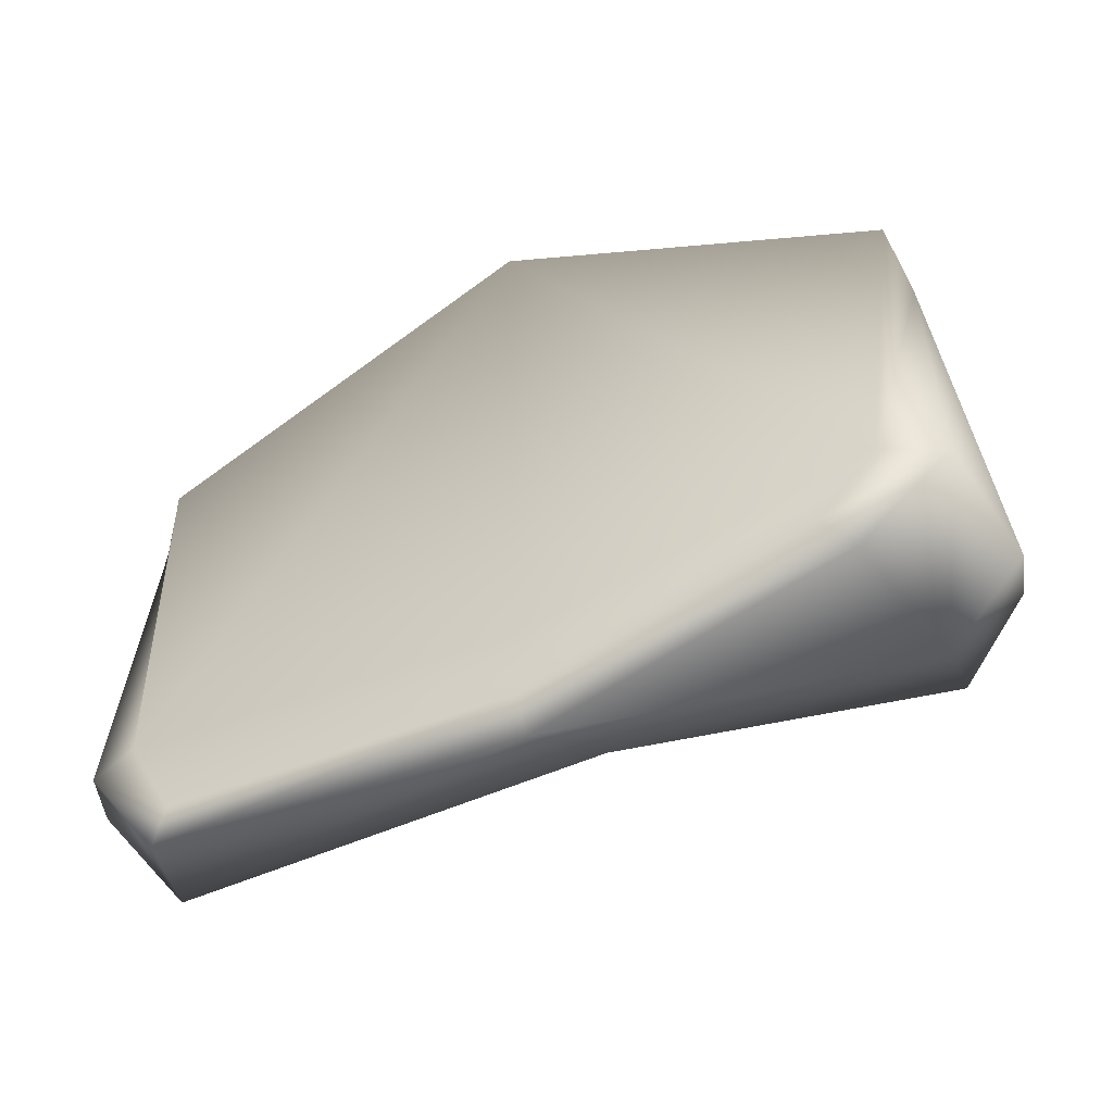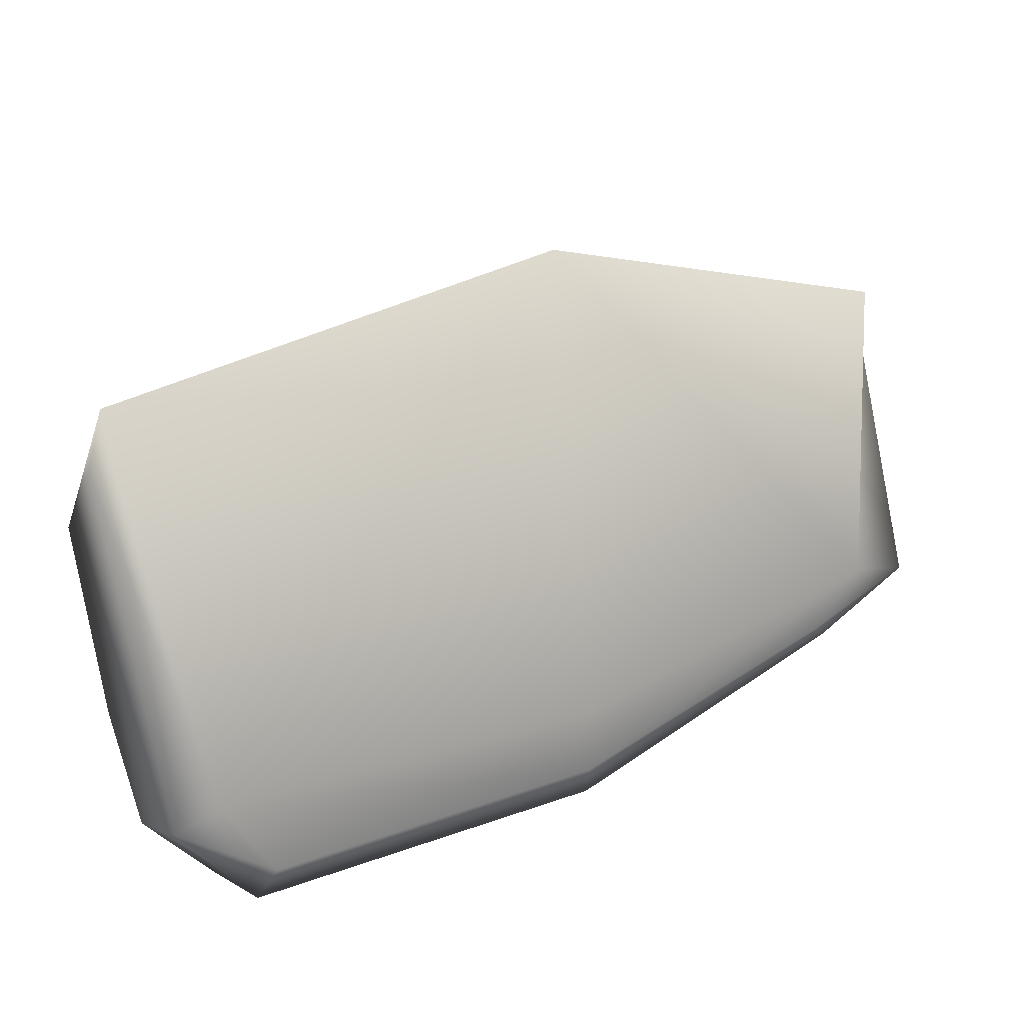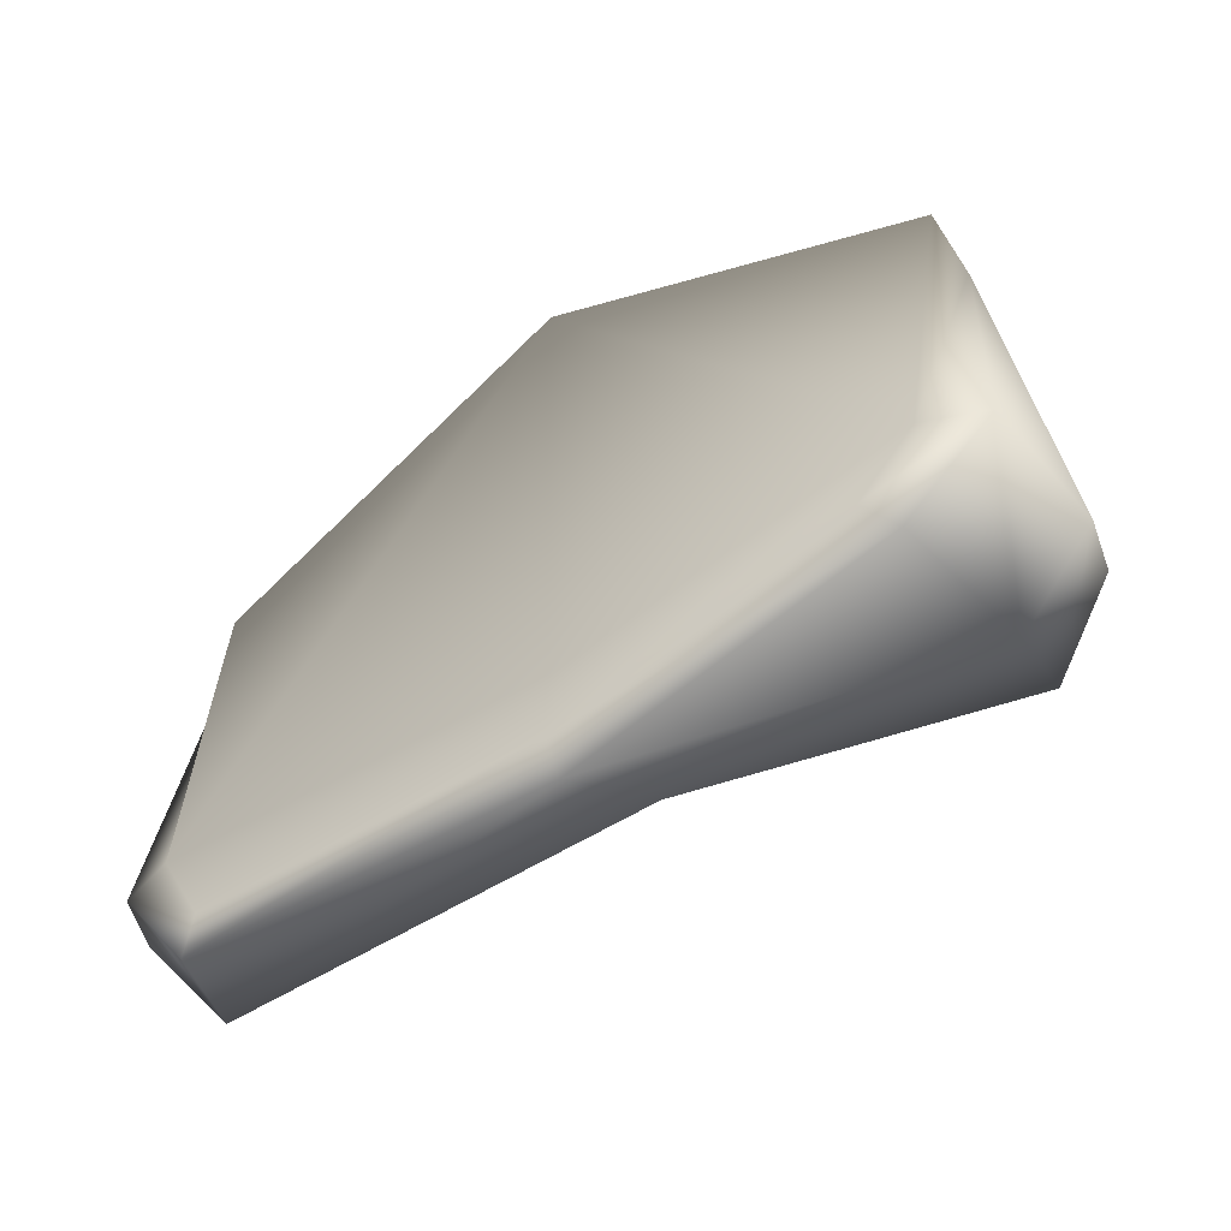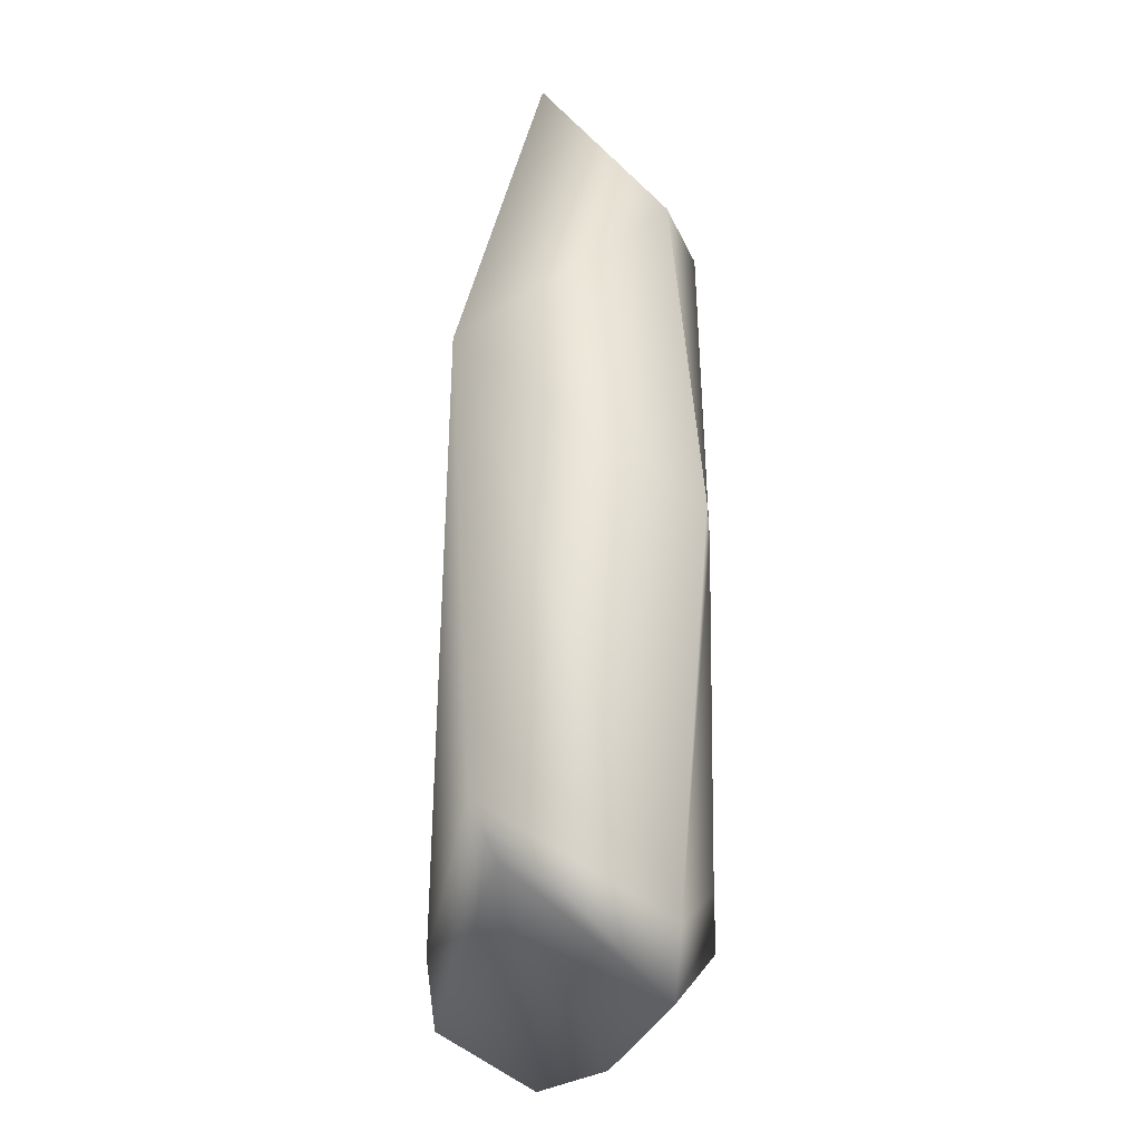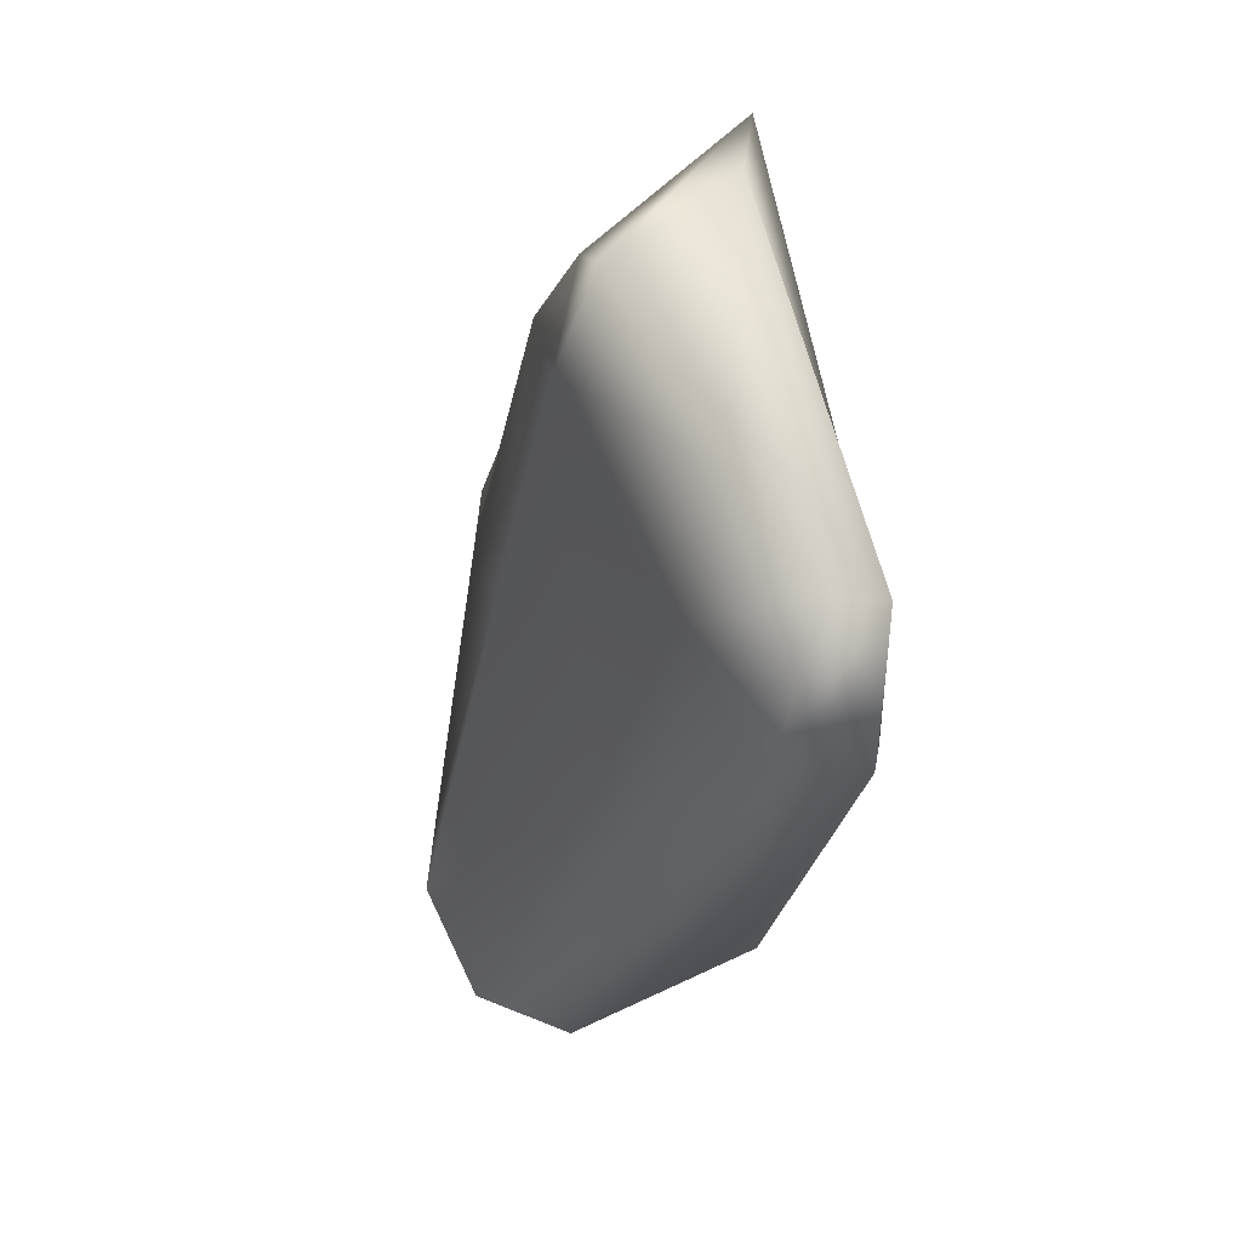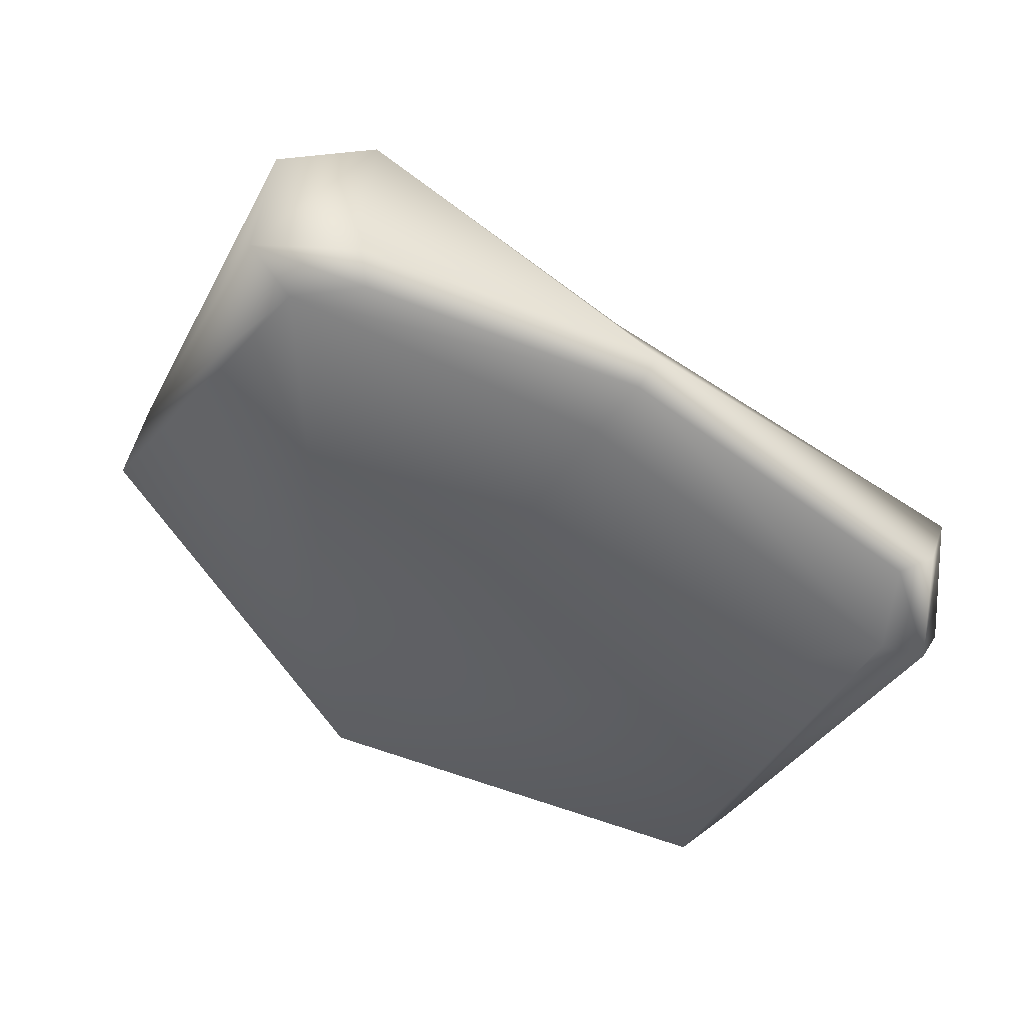
<metadata>
{"format":"obj","ext":"obj","renderer":"f3d","projection":"perspective","resolution":1024,"background":"white","views":[{"elev":-37.5,"azim":29.6,"up":"+Z"},{"elev":24.1,"azim":-23.0,"up":"+Z"},{"elev":-44.0,"azim":38.1,"up":"+Z"},{"elev":52.9,"azim":94.2,"up":"+Z"},{"elev":-29.2,"azim":-95.4,"up":"+Z"},{"elev":-62.2,"azim":141.0,"up":"+Y"}]}
</metadata>
<code>
g default
v 25.05 5.407 -15.9
v 30.13 4.786 -11.12
v 23.77 11.49 -14.1
v 28.7 8.937 -10.6
v 20.89 -2.477 -10.04
v 22.55 -0.9658 -11.45
v 19.89 14.53 -4.202
v 22.12 14.89 -7.677
v 25.47 1.176 13.93
v 26.5 2.67 9.264
v 24.48 -2.092 -6.053
v 28.64 -1.2 -7.07
v 23.22 12.7 -2.108
v 26.94 12.6 -4.99
v 4.284 3.004 -17.15
v 2.428 -3.152 -18.87
v 2.203 -4.124 -16.53
v 2.27 -3.908 -12.05
v 0.05611 -1.982 20.92
v 1.522 12.8 9.358
v 1.338 13.11 5.716
v 2.256 11.7 2.73
v 3.972 5.865 -8.873
v -23.86 -0.02927 -20.84
v -29.04 -2.038 -14.4
v -24.13 4.217 -13.87
v -29.71 2.395 -8.358
v -21.11 -5.717 -17.83
v -22.42 -5.155 -20.01
v -23.65 11.23 3.985
v -24.06 10.31 0.2367
v -28.9 0.6311 13.59
v -29.85 1.322 9.285
v -24.62 -5.44 -12.45
v -27.61 -5.356 -13.75
v -26.7 9.181 5.792
v -30.13 8.427 2.601
g Avocado Ingredients
f 2 1 3 4
f 5 6 12 11
f 8 7 13 14
f 9 10 14 13
f 10 9 11 12
f 12 6 1 2
f 4 3 8 14
f 12 2 10
f 2 4 10
f 4 14 10
f 16 15 1 6
f 17 16 6 5
f 11 18 17 5
f 19 18 11 9
f 13 20 19 9
f 21 20 13 7
f 22 21 7 8
f 23 22 8 3
f 15 23 3 1
f 25 27 26 24
f 28 34 35 29
f 31 37 36 30
f 32 36 37 33
f 33 35 34 32
f 35 25 24 29
f 27 37 31 26
f 35 33 25
f 25 33 27
f 27 33 37
f 16 29 24 15
f 17 28 29 16
f 34 28 17 18
f 19 32 34 18
f 36 32 19 20
f 21 30 36 20
f 22 31 30 21
f 23 26 31 22
f 15 24 26 23

</code>
